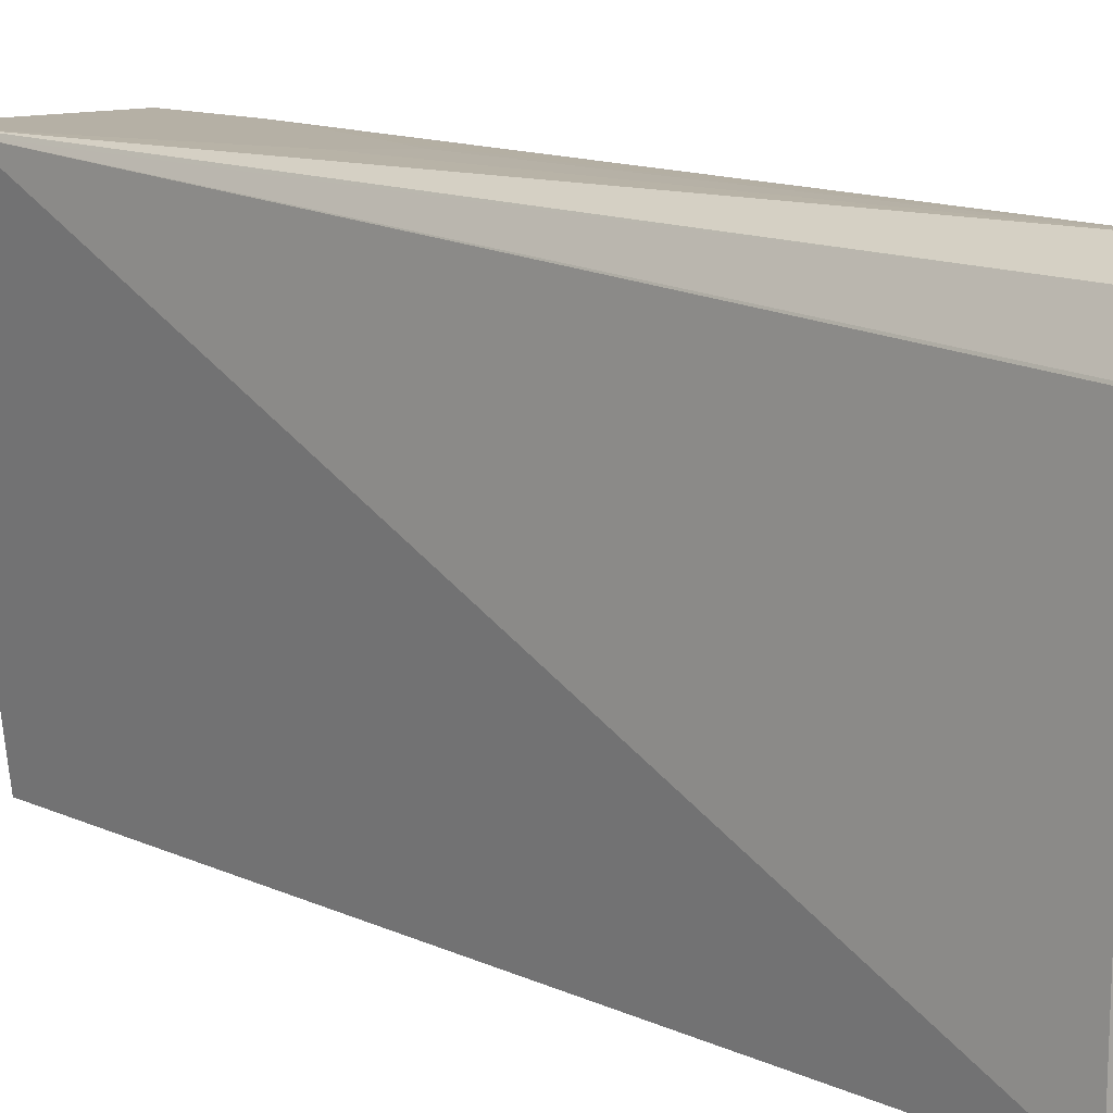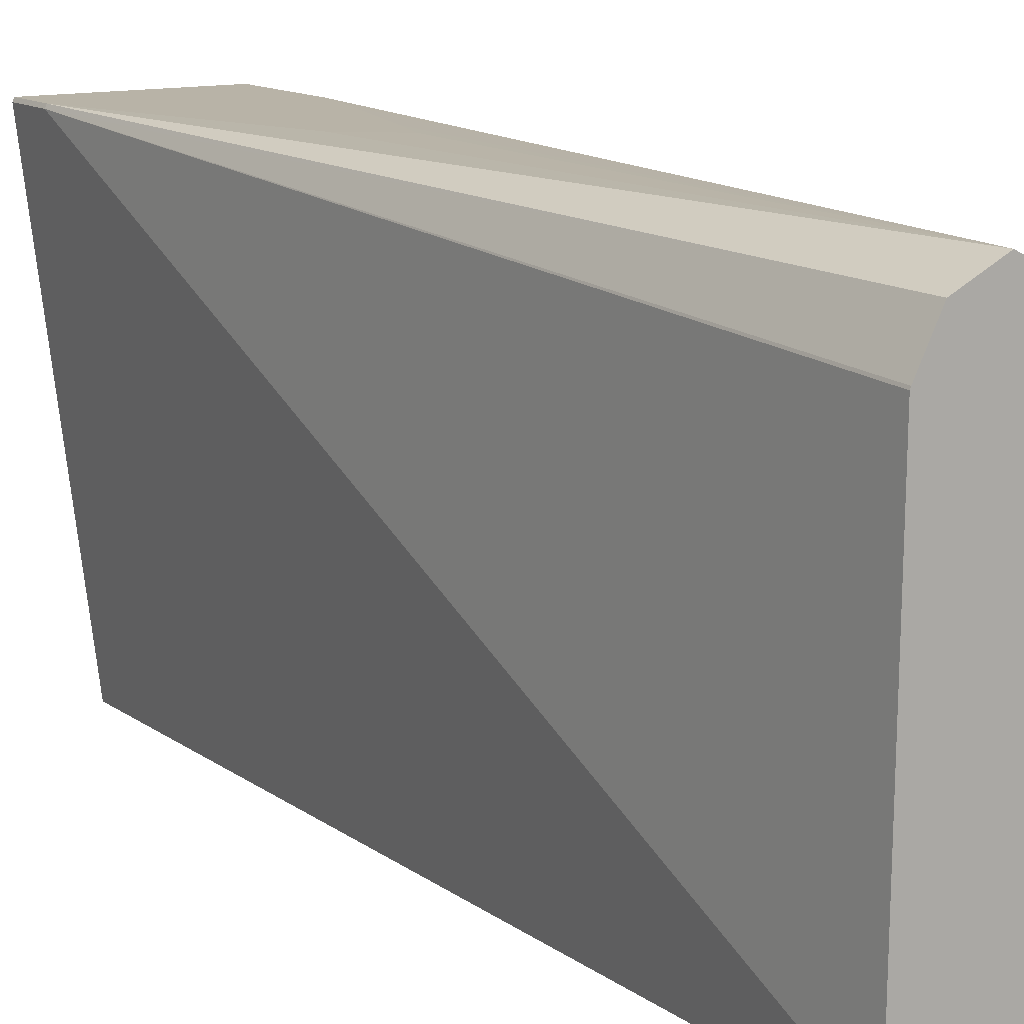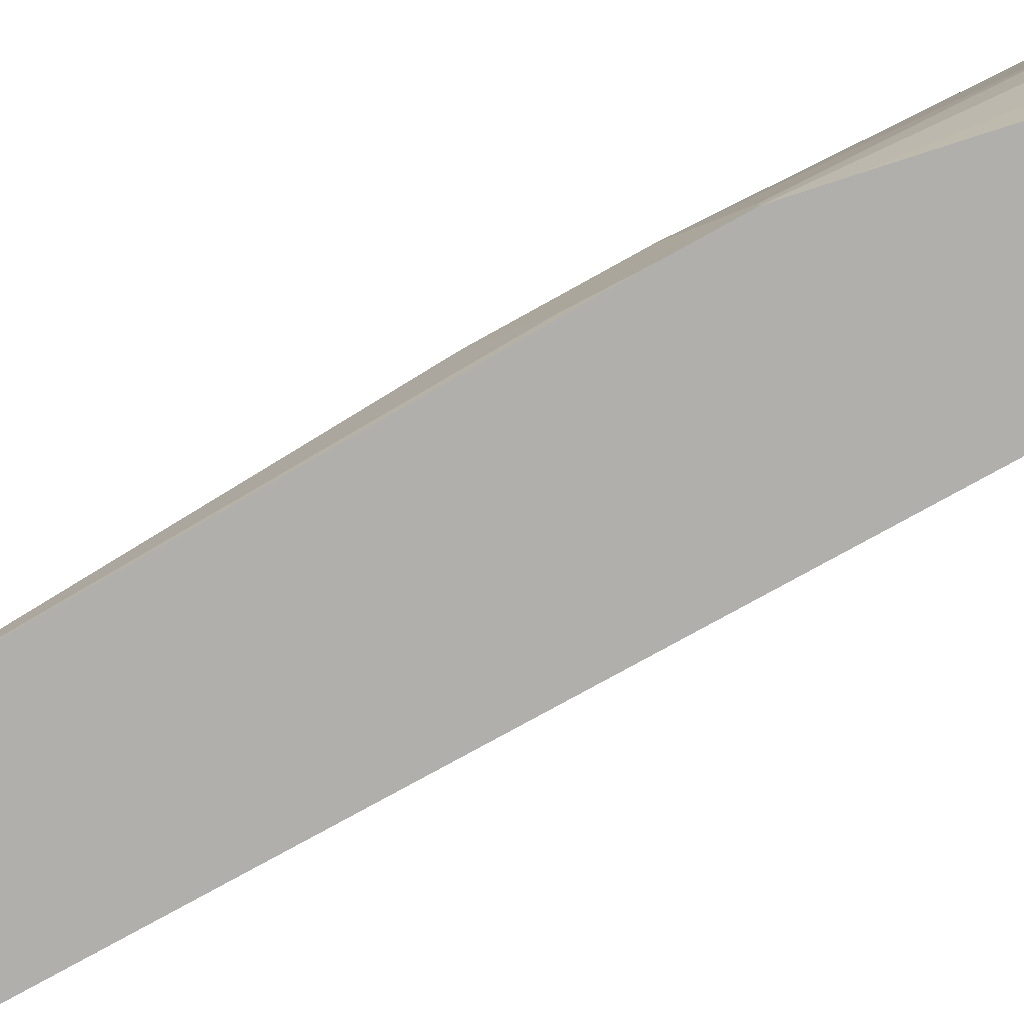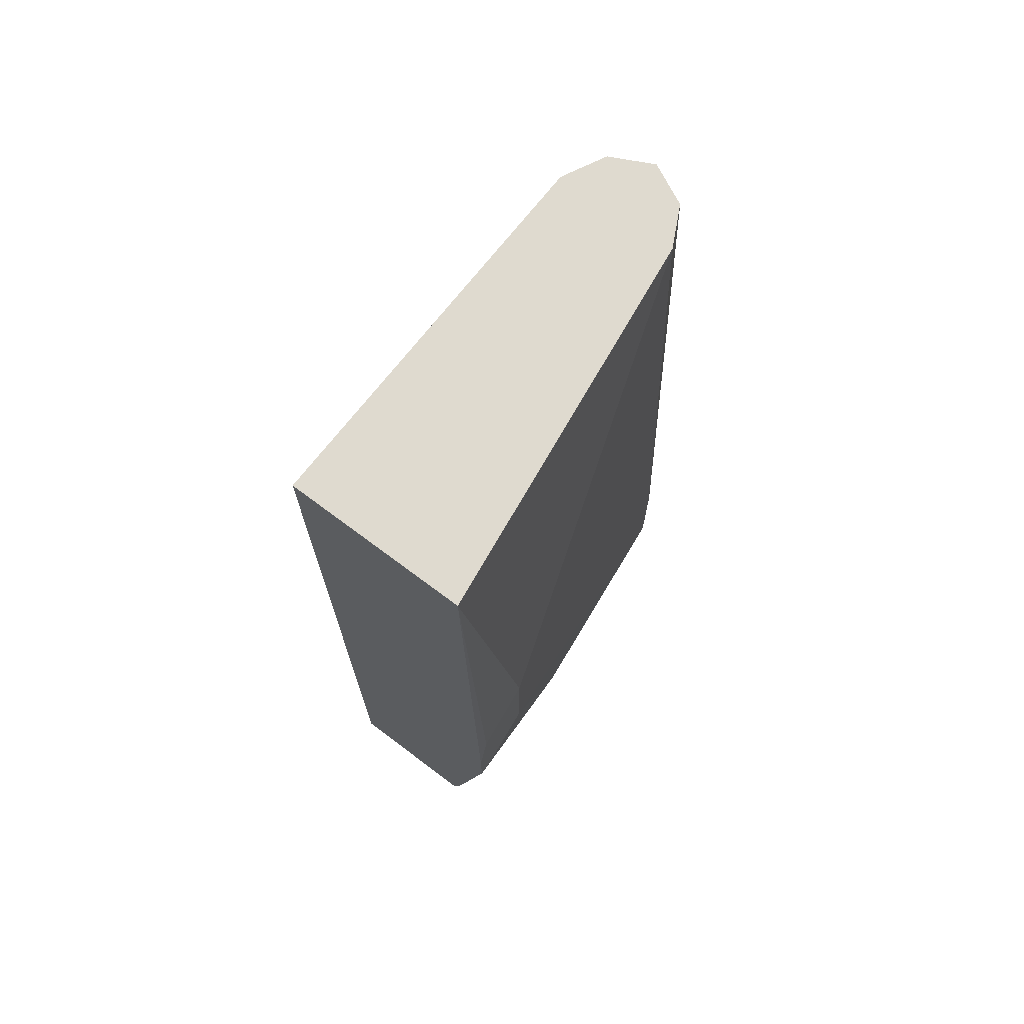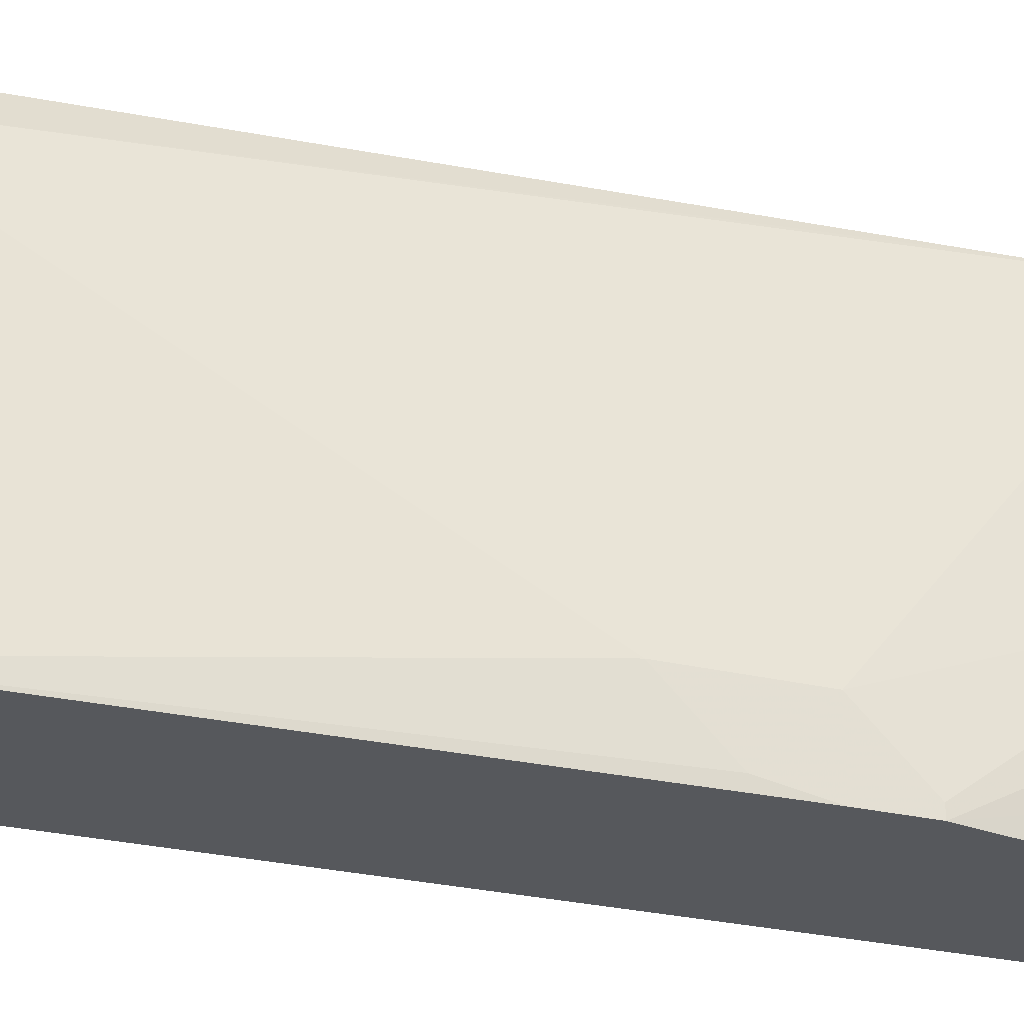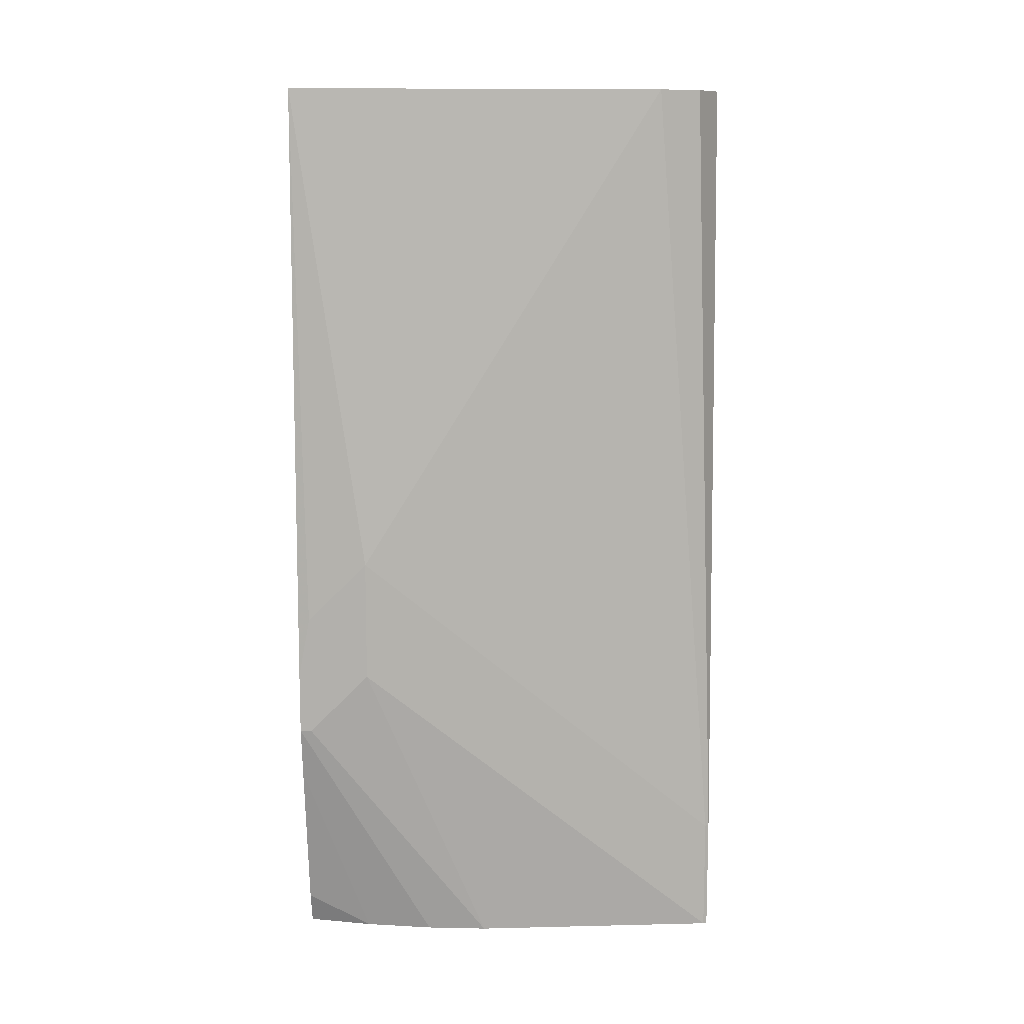
<metadata>
{"format":"obj","ext":"obj","renderer":"f3d","projection":"perspective","resolution":1024,"background":"white","views":[{"elev":11.7,"azim":-42.3,"up":"+Y"},{"elev":12.8,"azim":-32.1,"up":"+Y"},{"elev":-78.2,"azim":119.0,"up":"+Y"},{"elev":70.6,"azim":37.0,"up":"+Z"},{"elev":-28.2,"azim":70.2,"up":"+Y"},{"elev":10.8,"azim":92.9,"up":"+Z"}]}
</metadata>
<code>
v 0.2696 0.04275 -0.2884
v 0.2701 0.04156 -0.2884
v 0.2084 0.04275 -0.2884
v 0.2696 0.04275 -0.2488
v 0.2793 -0.04155 -0.2884
v 0.2701 0.04156 -0.2494
v 0.2909 -0.08312 -0.187
v 0.2078 0.04156 -0.2884
v 0.2084 0.04275 -0.2701
v 0.2648 0.04275 -0.2274
v 0.2494 0.04156 0.02146
v 0.2632 0.03463 0.02146
v 0.2701 0.02078 0.02146
v 0.2793 -0.06234 -0.2884
v 0.2909 -0.1039 -0.2078
v 0.2909 -0.08312 -0.1455
v 0.2266 -0.1078 -0.2884
v 0.2078 0.04156 -0.2701
v 0.209 0.04275 -0.2678
v 0.2355 0.03463 0.02146
v 0.2489 0.04132 0.02146
v 0.2644 0.04275 -0.2257
v 0.2539 0.04275 -0.1865
v 0.2494 0.04275 -0.1716
v 0.234 0.04275 -0.1839
v 0.2335 0.04275 -0.1858
v 0.2869 -0.1078 0.02146
v 0.2773 -0.08559 -0.2884
v 0.2909 -0.1078 -0.2078
v 0.2909 -0.1039 -0.1662
v 0.2736 -0.1078 -0.2884
v 0.2266 -0.1078 0.02146
v 0.2283 0.02005 0.02146
v 0.2286 0.02078 0.02146
v 0.2353 0.03416 0.02146
v 0.2909 -0.1078 -0.187
v 0.2876 -0.1078 -0.2252
v 0.2773 -0.1078 -0.2773
v 0.2747 -0.1078 -0.2852
f 11 25 26
f 11 24 25
f 11 32 27
f 11 23 24
f 11 22 23
f 11 13 12
f 11 27 13
f 11 21 20
f 11 34 33
f 11 35 34
f 11 20 35
f 10 22 11
f 9 11 19
f 11 26 19
f 9 21 11
f 11 33 32
f 13 27 16
f 18 34 35
f 16 27 30
f 9 20 21
f 28 39 31
f 28 38 39
f 28 37 38
f 28 29 37
f 27 36 30
f 18 35 20
f 14 29 28
f 18 33 34
f 17 27 32
f 17 36 27
f 17 29 36
f 17 37 29
f 17 38 37
f 17 39 38
f 17 31 39
f 18 32 33
f 9 18 20
f 1 6 2
f 8 17 32
f 1 22 10
f 1 23 22
f 1 24 23
f 1 25 24
f 1 26 25
f 1 19 26
f 1 9 19
f 1 3 9
f 1 8 3
f 1 17 8
f 1 31 17
f 1 28 31
f 1 5 14
f 1 2 5
f 8 32 18
f 1 10 4
f 1 4 6
f 1 14 28
f 2 6 16
f 7 36 29
f 7 16 30
f 6 13 16
f 5 29 14
f 5 15 29
f 5 7 15
f 4 13 6
f 7 30 36
f 4 11 12
f 4 12 13
f 2 16 7
f 2 7 5
f 7 29 15
f 3 18 9
f 4 10 11
f 3 8 18

</code>
